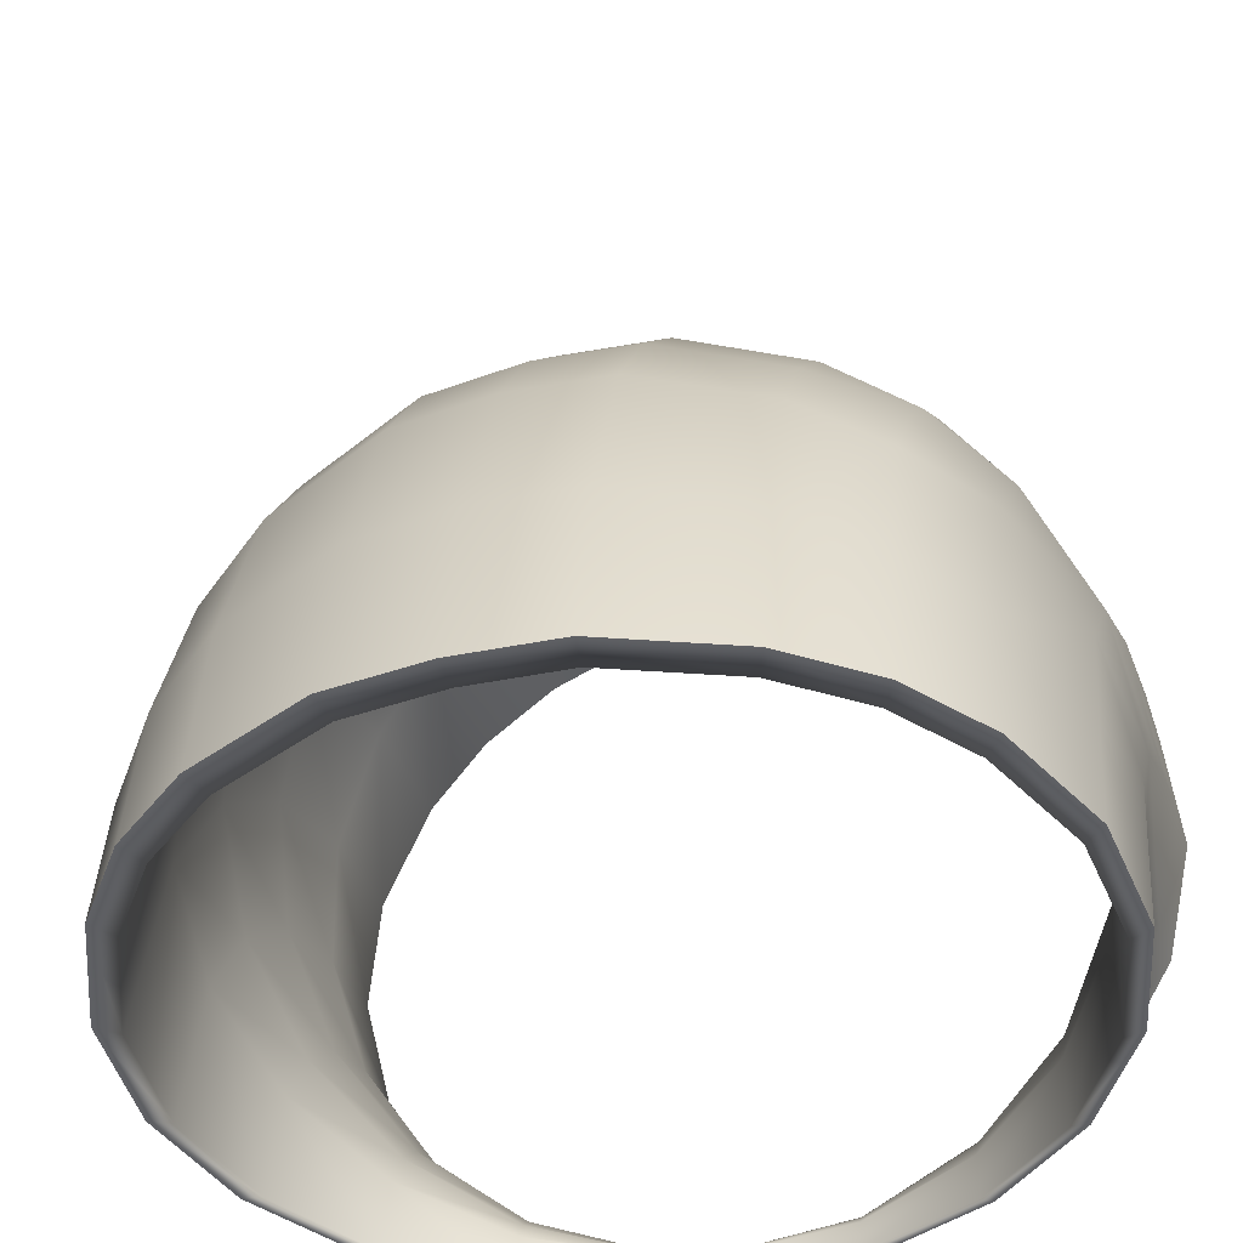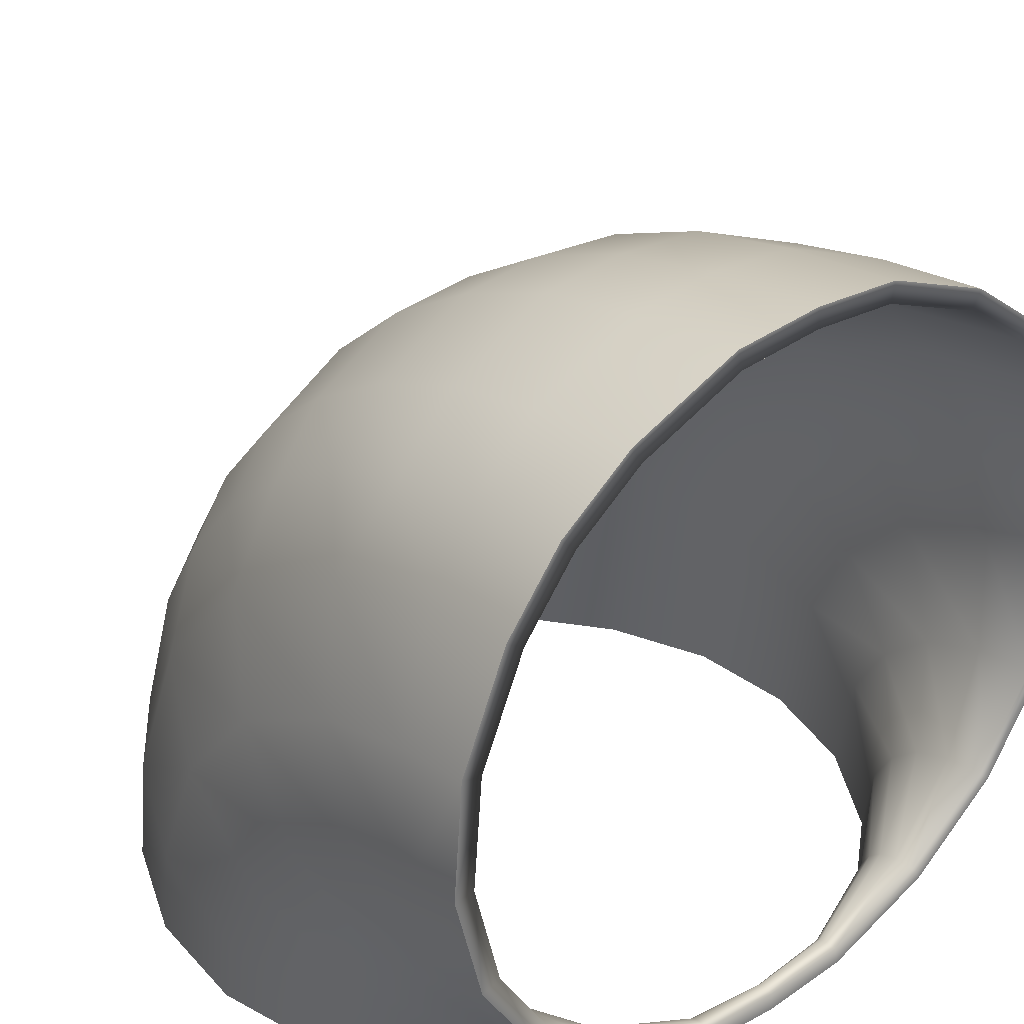
<metadata>
{"format":"obj","ext":"obj","renderer":"f3d","projection":"perspective","resolution":1024,"background":"white","views":[{"elev":-43.8,"azim":-162.3,"up":"+Z"},{"elev":33.0,"azim":-40.1,"up":"+Z"}]}
</metadata>
<code>
g ENV_S06_VacuumTubes:ENV_S01_Vacuum_Corner_Blue_MO
v 0.005915 -0.02532 0.02479
v -1.499e-19 -0.0254 0.02394
v -4.374e-19 -0.02532 0.02525
v 0.005602 -0.0254 0.0235
v 0.01324 -0.02533 0.02175
v 0.01254 -0.0254 0.02062
v 0.01797 -0.02535 0.01812
v 0.01702 -0.02541 0.01719
v 0.0216 -0.02536 0.01339
v 0.02046 -0.02542 0.0127
v 0.02464 -0.02539 0.006074
v 0.02334 -0.02543 0.005769
v 0.02526 -0.02541 -0.001825
v 0.02392 -0.02544 -0.001714
v 0.02341 -0.02544 -0.009529
v 0.02217 -0.02546 -0.009013
v 0.01927 -0.02546 -0.01628
v 0.01825 -0.02547 -0.01541
v 0.01324 -0.02548 -0.02143
v 0.01254 -0.02548 -0.02029
v 0.005915 -0.02549 -0.02446
v 0.005602 -0.02548 -0.02316
v -3.083e-19 -0.02548 -0.0236
v -1.376e-19 -0.02549 -0.02493
v 0.005895 -0.02438 -0.02556
v 4.466e-19 -0.02422 -0.02556
v 4.84e-20 -0.02484 -0.02557
v 0.005599 -0.02378 -0.02556
v 0.01319 -0.02135 -0.02556
v 0.01253 -0.02091 -0.02555
v 0.0192 -0.01623 -0.02554
v 0.01824 -0.01603 -0.02554
v 0.02333 -0.009491 -0.02552
v 0.02216 -0.009637 -0.02553
v 0.02518 -0.001812 -0.0255
v 0.02391 -0.002342 -0.02552
v 0.02456 0.006061 -0.02548
v 0.02332 0.005137 -0.0255
v 0.02153 0.01336 -0.02546
v 0.02045 0.01207 -0.02549
v 0.01791 0.01807 -0.02544
v 0.01701 0.01655 -0.02548
v 0.01319 0.02169 -0.02543
v 0.01253 0.01998 -0.02548
v 0.005895 0.02471 -0.02543
v 0.005599 0.02286 -0.02547
v -8.481e-20 0.0233 -0.02547
v 1.568e-19 0.02518 -0.02542
v 0.005599 0.02286 -0.02547
v -8.481e-20 0.0233 -0.02547
v -3.064e-19 0.01881 -0.005993
v 0.005573 0.01841 -0.006159
v 0.01253 0.01998 -0.02548
v 0.005573 0.01079 0.006297
v 8.124e-22 0.01112 0.006578
v 0.01247 0.01581 -0.007241
v 0.01701 0.01655 -0.02548
v 0.01247 0.008651 0.00447
v 0.005573 -0.0003149 0.01578
v 1.363e-19 -8.923e-05 0.01615
v 0.01693 0.0127 -0.008537
v 0.02045 0.01207 -0.02549
v 0.01693 0.006088 0.002281
v 0.01247 -0.001785 0.01338
v 0.005573 -0.0136 0.0213
v -1.222e-19 -0.01349 0.02172
v -1.499e-19 -0.0254 0.02394
v 0.005602 -0.0254 0.0235
v 0.01254 -0.0254 0.02062
v 0.01247 -0.01428 0.01857
v 0.01702 -0.02541 0.01719
v 0.01693 -0.0151 0.0153
v 0.02046 -0.02542 0.0127
v 0.01693 -0.003546 0.01051
v 0.02035 -0.01617 0.01104
v 0.02334 -0.02543 0.005769
v 0.02035 -0.00584 0.006766
v 0.02321 -0.01781 0.00444
v 0.02392 -0.02544 -0.001714
v 0.02035 0.00275 -0.0005703
v 0.0238 -0.01959 -0.002679
v 0.02217 -0.02546 -0.009013
v 0.02321 -0.00939 0.000973
v 0.02035 0.008642 -0.01022
v 0.02332 0.005137 -0.0255
v 0.02205 -0.02133 -0.009622
v 0.01825 -0.02547 -0.01541
v 0.0238 -0.01322 -0.005278
v 0.02321 -0.002417 -0.004983
v 0.02321 0.002366 -0.01284
v 0.02391 -0.002342 -0.02552
v 0.01815 -0.02285 -0.01571
v 0.01254 -0.02548 -0.02029
v 0.02205 -0.01696 -0.01138
v 0.0238 -0.007992 -0.009745
v 0.0238 -0.004405 -0.01566
v 0.02216 -0.009637 -0.02553
v 0.01247 -0.02401 -0.02035
v 0.005602 -0.02548 -0.02316
v 0.01815 -0.02023 -0.01672
v 0.02205 -0.01343 -0.01439
v 0.02205 -0.01101 -0.01841
v 0.01824 -0.01603 -0.02554
v 0.005573 -0.02469 -0.02308
v -3.083e-19 -0.02548 -0.0236
v -1.936e-19 -0.0248 -0.0235
v 4.441e-20 -0.02443 -0.02356
v 0.01247 -0.02273 -0.02079
v 0.01815 -0.0182 -0.01846
v 0.01815 -0.0168 -0.02082
v 0.01253 -0.02091 -0.02555
v 0.005573 -0.0242 -0.02319
v -1.571e-19 -0.0243 -0.02367
v 0.01247 -0.02183 -0.02156
v 0.01247 -0.02121 -0.02265
v 0.005599 -0.02378 -0.02556
v 0.005573 -0.02397 -0.02339
v 3.13e-20 -0.02421 -0.0239
v 0.005573 -0.02381 -0.02374
v 4.466e-19 -0.02422 -0.02556
v -0.005915 -0.02532 0.02479
v -4.374e-19 -0.02532 0.02525
v -1.499e-19 -0.0254 0.02394
v -0.005602 -0.0254 0.0235
v -0.01324 -0.02533 0.02175
v -0.01254 -0.0254 0.02062
v -0.01797 -0.02535 0.01812
v -0.01702 -0.02541 0.01719
v -0.0216 -0.02536 0.01339
v -0.02046 -0.02542 0.0127
v -0.02464 -0.02539 0.006074
v -0.02334 -0.02543 0.005769
v -0.02526 -0.02541 -0.001825
v -0.02392 -0.02544 -0.001714
v -0.02341 -0.02544 -0.009529
v -0.02217 -0.02546 -0.009013
v -0.01927 -0.02546 -0.01628
v -0.01825 -0.02547 -0.01541
v -0.01324 -0.02548 -0.02143
v -0.01254 -0.02548 -0.02029
v -0.005915 -0.02549 -0.02446
v -0.005602 -0.02548 -0.02316
v -3.083e-19 -0.02548 -0.0236
v -1.376e-19 -0.02549 -0.02493
v -0.005895 -0.02438 -0.02556
v 4.84e-20 -0.02484 -0.02557
v 4.466e-19 -0.02422 -0.02556
v -0.005599 -0.02378 -0.02556
v -0.01319 -0.02135 -0.02556
v -0.01253 -0.02091 -0.02555
v -0.0192 -0.01623 -0.02554
v -0.01824 -0.01603 -0.02554
v -0.02333 -0.009491 -0.02552
v -0.02216 -0.009637 -0.02553
v -0.02518 -0.001812 -0.0255
v -0.02391 -0.002342 -0.02552
v -0.02456 0.006061 -0.02548
v -0.02332 0.005137 -0.0255
v -0.02153 0.01336 -0.02546
v -0.02045 0.01207 -0.02549
v -0.01791 0.01807 -0.02544
v -0.01701 0.01655 -0.02548
v -0.01319 0.02169 -0.02543
v -0.01253 0.01998 -0.02548
v -0.005895 0.02471 -0.02543
v -0.005599 0.02286 -0.02547
v -8.481e-20 0.0233 -0.02547
v 1.568e-19 0.02518 -0.02542
v -0.005599 0.02286 -0.02547
v -3.064e-19 0.01881 -0.005993
v -8.481e-20 0.0233 -0.02547
v -0.005573 0.01841 -0.006159
v -0.01253 0.01998 -0.02548
v -0.005573 0.01079 0.006297
v 8.124e-22 0.01112 0.006578
v -0.01247 0.01581 -0.007241
v -0.01701 0.01655 -0.02548
v -0.01247 0.008651 0.00447
v -0.005573 -0.0003149 0.01578
v 1.363e-19 -8.923e-05 0.01615
v -0.01693 0.0127 -0.008537
v -0.02045 0.01207 -0.02549
v -0.01693 0.006088 0.002281
v -0.01247 -0.001785 0.01338
v -0.005573 -0.0136 0.0213
v -1.222e-19 -0.01349 0.02172
v -1.499e-19 -0.0254 0.02394
v -0.005602 -0.0254 0.0235
v -0.01254 -0.0254 0.02062
v -0.01247 -0.01428 0.01857
v -0.01702 -0.02541 0.01719
v -0.01693 -0.0151 0.0153
v -0.02046 -0.02542 0.0127
v -0.01693 -0.003546 0.01051
v -0.02035 -0.01617 0.01104
v -0.02334 -0.02543 0.005769
v -0.02035 -0.00584 0.006766
v -0.02321 -0.01781 0.00444
v -0.02392 -0.02544 -0.001714
v -0.02035 0.00275 -0.0005703
v -0.0238 -0.01959 -0.002679
v -0.02217 -0.02546 -0.009013
v -0.02321 -0.00939 0.000973
v -0.02035 0.008642 -0.01022
v -0.02332 0.005137 -0.0255
v -0.02205 -0.02133 -0.009622
v -0.01825 -0.02547 -0.01541
v -0.0238 -0.01322 -0.005278
v -0.02321 -0.002417 -0.004983
v -0.02321 0.002366 -0.01284
v -0.02391 -0.002342 -0.02552
v -0.01815 -0.02285 -0.01571
v -0.01254 -0.02548 -0.02029
v -0.02205 -0.01696 -0.01138
v -0.0238 -0.007992 -0.009745
v -0.0238 -0.004405 -0.01566
v -0.02216 -0.009637 -0.02553
v -0.01247 -0.02401 -0.02035
v -0.005602 -0.02548 -0.02316
v -0.01815 -0.02023 -0.01672
v -0.02205 -0.01343 -0.01439
v -0.02205 -0.01101 -0.01841
v -0.01824 -0.01603 -0.02554
v -0.005573 -0.02469 -0.02308
v -3.083e-19 -0.02548 -0.0236
v -1.936e-19 -0.0248 -0.0235
v 4.441e-20 -0.02443 -0.02356
v -0.01247 -0.02273 -0.02079
v -0.01815 -0.0182 -0.01846
v -0.01815 -0.0168 -0.02082
v -0.01253 -0.02091 -0.02555
v -0.005573 -0.0242 -0.02319
v -1.571e-19 -0.0243 -0.02367
v -0.01247 -0.02183 -0.02156
v -0.01247 -0.02121 -0.02265
v -0.005599 -0.02378 -0.02556
v -0.005573 -0.02397 -0.02339
v 3.13e-20 -0.02421 -0.0239
v -0.005573 -0.02381 -0.02374
v 4.466e-19 -0.02422 -0.02556
v -1.376e-19 -0.02549 -0.02493
v -1.311e-19 -0.02524 -0.02511
v -0.005929 -0.02504 -0.02474
v -0.005915 -0.02549 -0.02446
v 4.84e-20 -0.02484 -0.02557
v -0.01324 -0.02548 -0.02143
v -0.005895 -0.02438 -0.02556
v -0.01327 -0.02372 -0.02235
v -0.01927 -0.02546 -0.01628
v -0.01319 -0.02135 -0.02556
v -0.01931 -0.02239 -0.01723
v -0.02341 -0.02544 -0.009529
v -0.01931 -0.01717 -0.02218
v -0.0192 -0.01623 -0.02554
v -0.02347 -0.01012 -0.02208
v -0.02333 -0.009491 -0.02552
v -0.02347 -0.01204 -0.01732
v -0.02532 -0.002704 -0.0204
v -0.02518 -0.001812 -0.0255
v -0.02347 -0.02117 -0.01047
v -0.02526 -0.02541 -0.001825
v -0.02347 -0.01524 -0.01357
v -0.02532 -0.00555 -0.01335
v -0.0247 0.004896 -0.01867
v -0.02456 0.006061 -0.02548
v -0.02532 -0.0103 -0.007784
v -0.02532 -0.02166 -0.002423
v -0.02464 -0.02539 0.006074
v -0.0247 0.001101 -0.009272
v -0.02166 0.01194 -0.01708
v -0.02153 0.01336 -0.02546
v -0.02532 -0.01652 -0.003964
v -0.0247 -0.02039 0.005297
v -0.0216 -0.02536 0.01339
v -0.0247 -0.005236 -0.001852
v -0.0247 -0.01353 0.003242
v -0.02166 0.007265 -0.005495
v -0.01801 0.01649 -0.01604
v -0.01791 0.01807 -0.02544
v -0.01319 0.02169 -0.02543
v -0.02166 -0.0192 0.01245
v -0.01797 -0.02535 0.01812
v -0.02166 -0.0005412 0.003645
v -0.02166 -0.01076 0.009919
v -0.01327 0.01998 -0.01525
v -0.005895 0.02471 -0.02543
v -0.01801 -0.01844 0.01707
v -0.01324 -0.02533 0.02175
v -0.01801 0.01302 -0.005946
v -0.005929 0.0229 -0.01459
v 1.568e-19 0.02518 -0.02542
v 2.43e-19 0.02335 -0.01449
v -0.01801 0.009477 -0.0001619
v -0.01327 0.01622 -0.004313
v -0.005929 0.0189 -0.00295
v 2.632e-19 0.01931 -0.002741
v -0.01327 0.01239 0.001952
v -0.005929 0.01482 0.003718
v 2.385e-19 0.01519 0.003989
v -0.01801 0.00507 0.004993
v -0.01327 0.007613 0.007536
v -0.005929 0.009737 0.00966
v 1.753e-20 0.01006 0.009986
v -0.01801 -8.517e-05 0.0094
v -0.01327 0.002029 0.01231
v -0.005929 0.003795 0.01474
v 3.327e-20 0.004066 0.01511
v -0.01801 -0.005869 0.01294
v -0.01327 -0.004237 0.01615
v -0.005929 -0.002873 0.01882
v -2.117e-19 -0.002664 0.01923
v -0.01801 -0.01206 0.01553
v -0.01327 -0.01094 0.01895
v -0.005929 -0.01001 0.0218
v -1.901e-19 -0.009868 0.02224
v -0.01327 -0.01785 0.02062
v -0.005915 -0.02532 0.02479
v -0.005929 -0.01736 0.02359
v -2.138e-19 -0.01729 0.02404
v -4.374e-19 -0.02532 0.02525
v 0.005929 0.0229 -0.01459
v 2.43e-19 0.02335 -0.01449
v 1.568e-19 0.02518 -0.02542
v 0.005895 0.02471 -0.02543
v 0.005929 0.0189 -0.00295
v 2.632e-19 0.01931 -0.002741
v 0.01327 0.01998 -0.01525
v 0.01319 0.02169 -0.02543
v 0.01327 0.01622 -0.004313
v 0.005929 0.01482 0.003718
v 2.385e-19 0.01519 0.003989
v 0.01801 0.01649 -0.01604
v 0.01791 0.01807 -0.02544
v 0.02153 0.01336 -0.02546
v 0.01801 0.01302 -0.005946
v 0.01327 0.01239 0.001952
v 0.005929 0.009737 0.00966
v 1.753e-20 0.01006 0.009986
v 0.02166 0.01194 -0.01708
v 0.02456 0.006061 -0.02548
v 0.02166 0.007265 -0.005495
v 0.01801 0.009477 -0.0001619
v 0.01327 0.007613 0.007536
v 0.005929 0.003795 0.01474
v 3.327e-20 0.004066 0.01511
v 0.0247 0.004896 -0.01867
v 0.02518 -0.001812 -0.0255
v 0.01801 0.00507 0.004993
v 0.01327 0.002029 0.01231
v 0.005929 -0.002873 0.01882
v -2.117e-19 -0.002664 0.01923
v 0.02166 -0.0005412 0.003645
v 0.01801 -8.517e-05 0.0094
v 0.01327 -0.004237 0.01615
v 0.005929 -0.01001 0.0218
v -1.901e-19 -0.009868 0.02224
v 0.01801 -0.005869 0.01294
v 0.01327 -0.01094 0.01895
v 0.005929 -0.01736 0.02359
v -2.138e-19 -0.01729 0.02404
v -4.374e-19 -0.02532 0.02525
v 0.005915 -0.02532 0.02479
v 0.01327 -0.01785 0.02062
v 0.01324 -0.02533 0.02175
v 0.01801 -0.01844 0.01707
v 0.01797 -0.02535 0.01812
v 0.01801 -0.01206 0.01553
v 0.02166 -0.0192 0.01245
v 0.0216 -0.02536 0.01339
v 0.02166 -0.01076 0.009919
v 0.0247 -0.02039 0.005297
v 0.02464 -0.02539 0.006074
v 0.0247 -0.01353 0.003242
v 0.02532 -0.02166 -0.002423
v 0.02526 -0.02541 -0.001825
v 0.0247 -0.005236 -0.001852
v 0.02347 -0.02117 -0.01047
v 0.02341 -0.02544 -0.009529
v 0.02532 -0.01652 -0.003964
v 0.0247 0.001101 -0.009272
v 0.02532 -0.0103 -0.007784
v 0.01931 -0.02239 -0.01723
v 0.01927 -0.02546 -0.01628
v 0.02532 -0.00555 -0.01335
v 0.02347 -0.01524 -0.01357
v 0.02532 -0.002704 -0.0204
v 0.02333 -0.009491 -0.02552
v 0.02347 -0.01204 -0.01732
v 0.02347 -0.01012 -0.02208
v 0.0192 -0.01623 -0.02554
v 0.01931 -0.01717 -0.02218
v 0.01319 -0.02135 -0.02556
v 0.01327 -0.02372 -0.02235
v 0.005895 -0.02438 -0.02556
v 0.01324 -0.02548 -0.02143
v 0.005929 -0.02504 -0.02474
v 4.84e-20 -0.02484 -0.02557
v 0.005915 -0.02549 -0.02446
v -1.311e-19 -0.02524 -0.02511
v -1.376e-19 -0.02549 -0.02493
g ENV_S06_VacuumTubes:ENV_S01_Vacuum_Corner_Blue_MO_0
f 3 2 1
f 2 4 1
f 1 4 5
f 4 6 5
f 5 6 7
f 6 8 7
f 7 8 9
f 8 10 9
f 9 10 11
f 10 12 11
f 11 12 13
f 12 14 13
f 13 14 15
f 14 16 15
f 15 16 17
f 16 18 17
f 17 18 19
f 18 20 19
f 19 20 21
f 20 22 21
f 21 22 23
f 24 21 23
f 27 26 25
f 26 28 25
f 25 28 29
f 28 30 29
f 29 30 31
f 30 32 31
f 31 32 33
f 32 34 33
f 33 34 35
f 34 36 35
f 35 36 37
f 36 38 37
f 37 38 39
f 38 40 39
f 39 40 41
f 40 42 41
f 41 42 43
f 42 44 43
f 43 44 45
f 44 46 45
f 45 46 47
f 48 45 47
f 51 50 49
f 52 51 49
f 52 49 53
f 51 52 54
f 55 51 54
f 56 52 53
f 56 53 57
f 54 52 58
f 52 56 58
f 55 54 59
f 60 55 59
f 61 56 57
f 61 57 62
f 58 56 63
f 56 61 63
f 54 58 64
f 59 54 64
f 60 59 65
f 66 60 65
f 66 65 67
f 65 68 67
f 69 68 65
f 65 59 70
f 70 69 65
f 59 64 70
f 71 69 70
f 72 71 70
f 70 64 72
f 73 71 72
f 64 58 74
f 64 74 72
f 58 63 74
f 75 73 72
f 72 74 75
f 76 73 75
f 74 63 77
f 74 77 75
f 78 76 75
f 75 77 78
f 79 76 78
f 63 80 77
f 63 61 80
f 81 79 78
f 82 79 81
f 77 83 78
f 77 80 83
f 78 83 81
f 61 84 80
f 84 61 62
f 84 62 85
f 86 82 81
f 87 82 86
f 83 88 81
f 81 88 86
f 80 89 83
f 80 84 89
f 83 89 88
f 90 84 85
f 84 90 89
f 90 85 91
f 92 87 86
f 93 87 92
f 88 94 86
f 86 94 92
f 89 95 88
f 89 90 95
f 88 95 94
f 96 90 91
f 90 96 95
f 96 91 97
f 98 93 92
f 99 93 98
f 94 100 92
f 92 100 98
f 95 101 94
f 95 96 101
f 94 101 100
f 102 96 97
f 96 102 101
f 102 97 103
f 104 99 98
f 105 99 104
f 106 105 104
f 106 104 107
f 100 108 98
f 98 108 104
f 101 109 100
f 101 102 109
f 100 109 108
f 110 102 103
f 102 110 109
f 110 103 111
f 104 112 107
f 108 112 104
f 107 112 113
f 109 114 108
f 109 110 114
f 108 114 112
f 115 110 111
f 110 115 114
f 115 111 116
f 112 117 113
f 114 117 112
f 114 115 117
f 113 117 118
f 119 115 116
f 115 119 117
f 117 119 118
f 119 116 120
f 118 119 120
f 123 122 121
f 124 123 121
f 124 121 125
f 126 124 125
f 126 125 127
f 128 126 127
f 128 127 129
f 130 128 129
f 130 129 131
f 132 130 131
f 132 131 133
f 134 132 133
f 134 133 135
f 136 134 135
f 136 135 137
f 138 136 137
f 138 137 139
f 140 138 139
f 140 139 141
f 142 140 141
f 142 141 143
f 141 144 143
f 147 146 145
f 148 147 145
f 148 145 149
f 150 148 149
f 150 149 151
f 152 150 151
f 152 151 153
f 154 152 153
f 154 153 155
f 156 154 155
f 156 155 157
f 158 156 157
f 158 157 159
f 160 158 159
f 160 159 161
f 162 160 161
f 162 161 163
f 164 162 163
f 164 163 165
f 166 164 165
f 166 165 167
f 165 168 167
f 171 170 169
f 170 172 169
f 169 172 173
f 172 170 174
f 170 175 174
f 172 176 173
f 173 176 177
f 172 174 178
f 176 172 178
f 174 175 179
f 175 180 179
f 176 181 177
f 177 181 182
f 176 178 183
f 181 176 183
f 178 174 184
f 174 179 184
f 179 180 185
f 180 186 185
f 185 186 187
f 188 185 187
f 188 189 185
f 179 185 190
f 189 190 185
f 184 179 190
f 189 191 190
f 191 192 190
f 184 190 192
f 191 193 192
f 178 184 194
f 194 184 192
f 183 178 194
f 193 195 192
f 194 192 195
f 193 196 195
f 183 194 197
f 197 194 195
f 196 198 195
f 197 195 198
f 196 199 198
f 200 183 197
f 181 183 200
f 199 201 198
f 199 202 201
f 203 197 198
f 200 197 203
f 203 198 201
f 204 181 200
f 181 204 182
f 182 204 205
f 202 206 201
f 202 207 206
f 208 203 201
f 208 201 206
f 209 200 203
f 204 200 209
f 209 203 208
f 204 210 205
f 210 204 209
f 205 210 211
f 207 212 206
f 207 213 212
f 214 208 206
f 214 206 212
f 215 209 208
f 210 209 215
f 215 208 214
f 210 216 211
f 216 210 215
f 211 216 217
f 213 218 212
f 213 219 218
f 220 214 212
f 220 212 218
f 221 215 214
f 216 215 221
f 221 214 220
f 216 222 217
f 222 216 221
f 217 222 223
f 219 224 218
f 219 225 224
f 225 226 224
f 224 226 227
f 228 220 218
f 228 218 224
f 229 221 220
f 222 221 229
f 229 220 228
f 222 230 223
f 230 222 229
f 223 230 231
f 232 224 227
f 232 228 224
f 232 227 233
f 234 229 228
f 230 229 234
f 234 228 232
f 230 235 231
f 235 230 234
f 231 235 236
f 237 232 233
f 237 234 232
f 235 234 237
f 237 233 238
f 235 239 236
f 239 235 237
f 239 237 238
f 236 239 240
f 239 238 240
f 243 242 241
f 244 243 241
f 245 242 243
f 244 246 243
f 247 245 243
f 246 248 243
f 247 243 248
f 246 249 248
f 250 247 248
f 249 251 248
f 249 252 251
f 250 248 253
f 251 253 248
f 254 250 253
f 254 253 255
f 256 254 255
f 257 255 253
f 257 253 251
f 256 255 258
f 258 255 257
f 259 256 258
f 252 260 251
f 252 261 260
f 262 257 251
f 260 262 251
f 263 258 257
f 263 257 262
f 259 258 264
f 264 258 263
f 265 259 264
f 266 263 262
f 266 262 260
f 261 267 260
f 261 268 267
f 269 264 263
f 269 263 266
f 265 264 270
f 270 264 269
f 271 265 270
f 272 266 260
f 267 272 260
f 268 273 267
f 268 274 273
f 275 269 266
f 275 266 272
f 276 272 267
f 273 276 267
f 276 275 272
f 277 270 269
f 277 269 275
f 271 270 278
f 278 270 277
f 279 271 278
f 280 279 278
f 274 281 273
f 274 282 281
f 283 275 276
f 283 277 275
f 284 276 273
f 281 284 273
f 284 283 276
f 285 280 278
f 286 280 285
f 282 287 281
f 282 288 287
f 289 278 277
f 285 278 289
f 290 286 285
f 291 286 290
f 292 291 290
f 293 289 277
f 293 277 283
f 294 285 289
f 290 285 294
f 294 289 293
f 292 290 295
f 295 290 294
f 296 292 295
f 297 294 293
f 295 294 297
f 296 295 298
f 298 295 297
f 299 296 298
f 300 293 283
f 297 293 300
f 298 297 301
f 301 297 300
f 299 298 302
f 302 298 301
f 303 299 302
f 304 300 283
f 301 300 304
f 304 283 284
f 302 301 305
f 305 301 304
f 303 302 306
f 306 302 305
f 307 303 306
f 308 304 284
f 305 304 308
f 306 305 309
f 309 305 308
f 307 306 310
f 310 306 309
f 311 307 310
f 312 308 284
f 309 308 312
f 312 284 281
f 287 312 281
f 313 309 312
f 310 309 313
f 313 312 287
f 311 310 314
f 314 310 313
f 315 311 314
f 316 313 287
f 314 313 316
f 288 316 287
f 288 317 316
f 315 314 318
f 318 314 316
f 317 318 316
f 319 315 318
f 317 320 318
f 320 319 318
f 323 322 321
f 324 323 321
f 321 322 325
f 322 326 325
f 324 321 327
f 328 324 327
f 321 325 329
f 327 321 329
f 325 326 330
f 326 331 330
f 328 327 332
f 333 328 332
f 334 333 332
f 327 329 335
f 332 327 335
f 329 325 336
f 325 330 336
f 330 331 337
f 331 338 337
f 339 334 332
f 340 334 339
f 332 335 341
f 339 332 341
f 335 329 342
f 329 336 342
f 335 342 341
f 336 330 343
f 330 337 343
f 337 338 344
f 338 345 344
f 346 340 339
f 347 340 346
f 342 336 348
f 336 343 348
f 343 337 349
f 337 344 349
f 344 345 350
f 345 351 350
f 342 348 352
f 341 342 352
f 348 343 353
f 343 349 353
f 348 353 352
f 349 344 354
f 344 350 354
f 350 351 355
f 351 356 355
f 353 349 357
f 349 354 357
f 354 350 358
f 350 355 358
f 355 356 359
f 356 360 359
f 360 361 359
f 361 362 359
f 355 359 363
f 359 362 363
f 358 355 363
f 362 364 363
f 363 364 365
f 358 363 365
f 364 366 365
f 354 358 367
f 357 354 367
f 367 358 365
f 365 366 368
f 367 365 368
f 366 369 368
f 357 367 370
f 370 367 368
f 353 357 370
f 352 353 370
f 368 369 371
f 370 368 371
f 369 372 371
f 352 370 373
f 373 370 371
f 371 372 374
f 373 371 374
f 372 375 374
f 376 352 373
f 341 352 376
f 374 375 377
f 375 378 377
f 379 373 374
f 376 373 379
f 379 374 377
f 380 341 376
f 339 341 380
f 346 339 380
f 381 376 379
f 380 376 381
f 381 379 377
f 377 378 382
f 378 383 382
f 346 380 384
f 384 380 381
f 385 381 377
f 385 377 382
f 384 381 385
f 386 346 384
f 386 347 346
f 387 347 386
f 388 384 385
f 386 384 388
f 388 385 382
f 389 387 386
f 389 386 388
f 390 387 389
f 389 388 391
f 391 390 389
f 391 388 382
f 392 390 391
f 391 382 393
f 393 392 391
f 382 383 393
f 394 392 393
f 383 395 393
f 396 394 393
f 393 395 396
f 397 394 396
f 395 398 396
f 399 397 396
f 396 398 400
f 399 396 400

</code>
